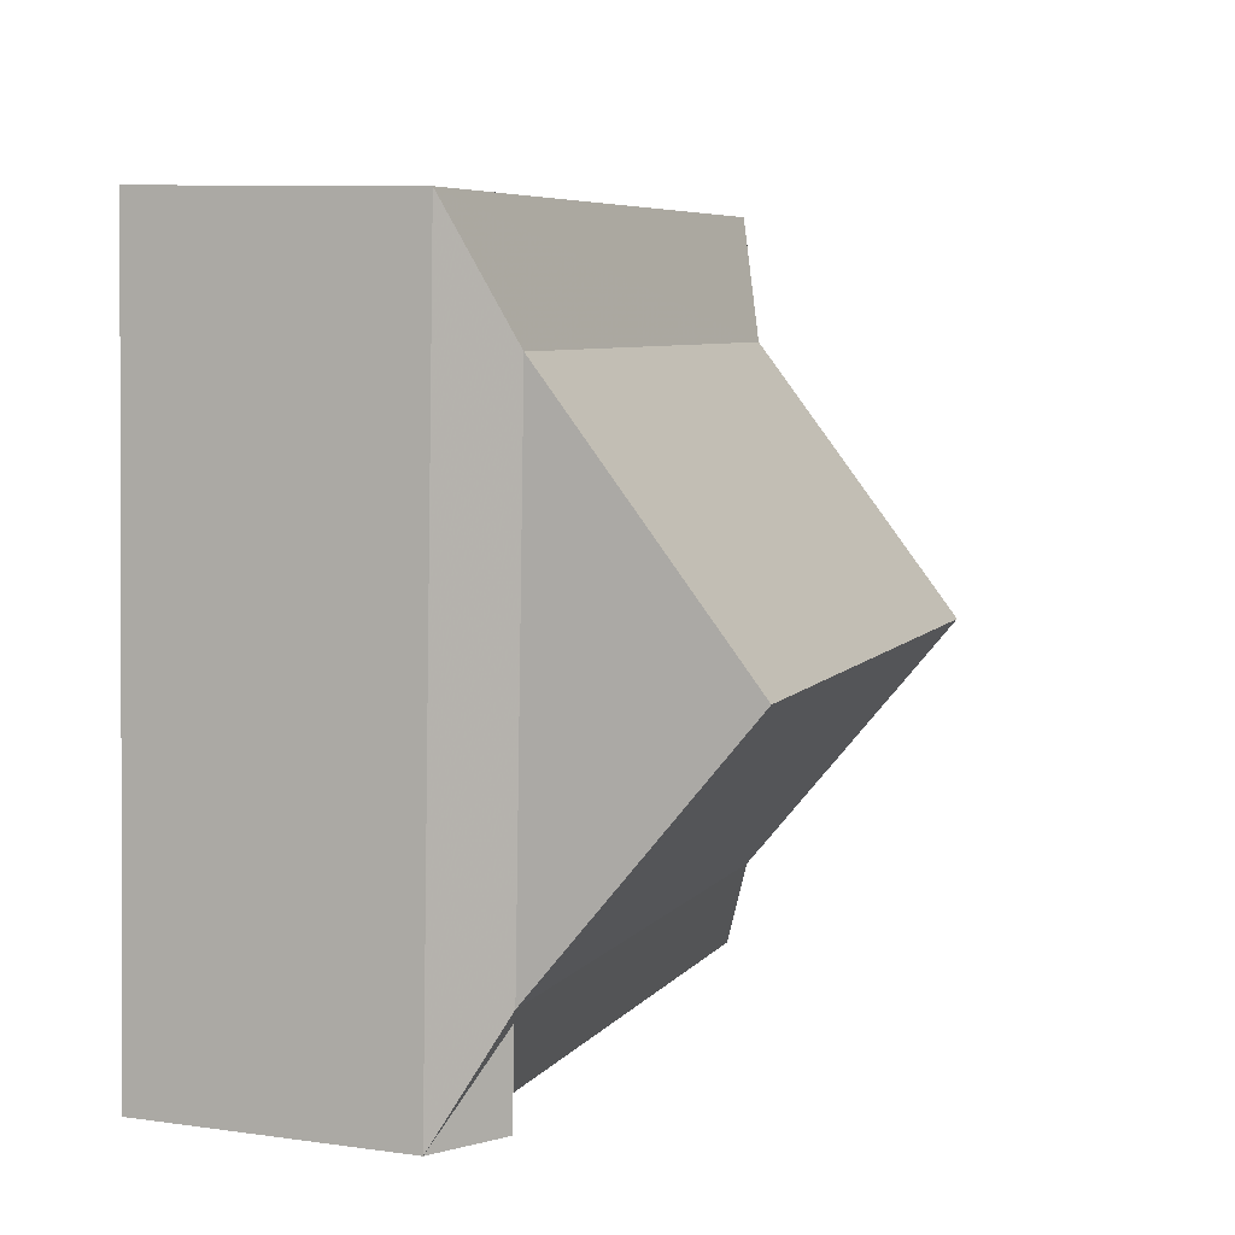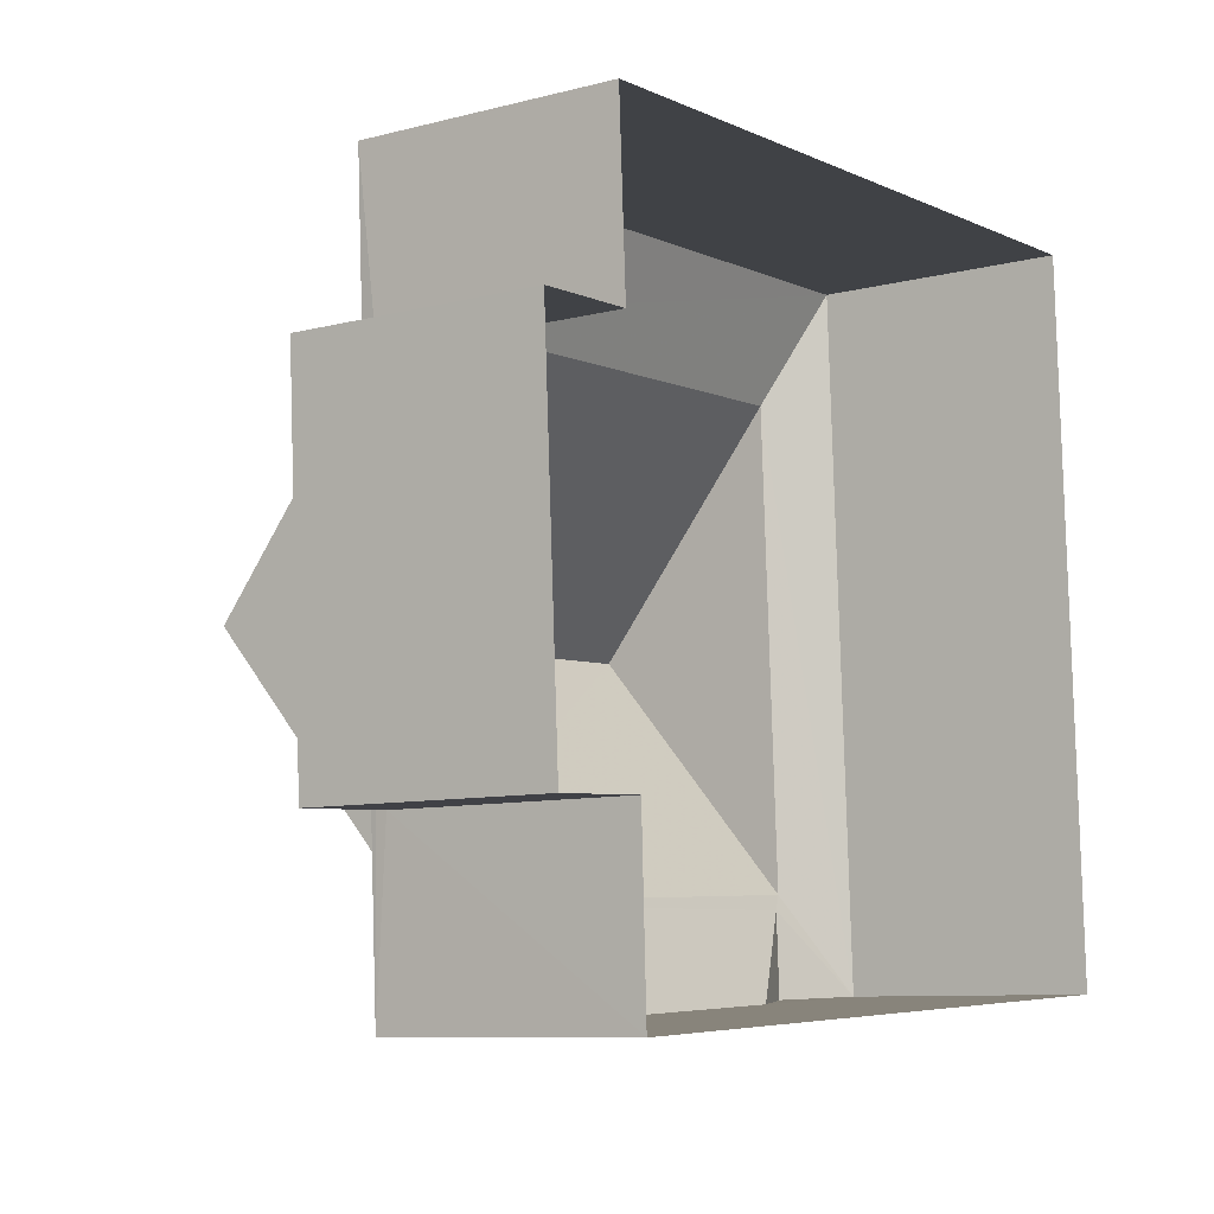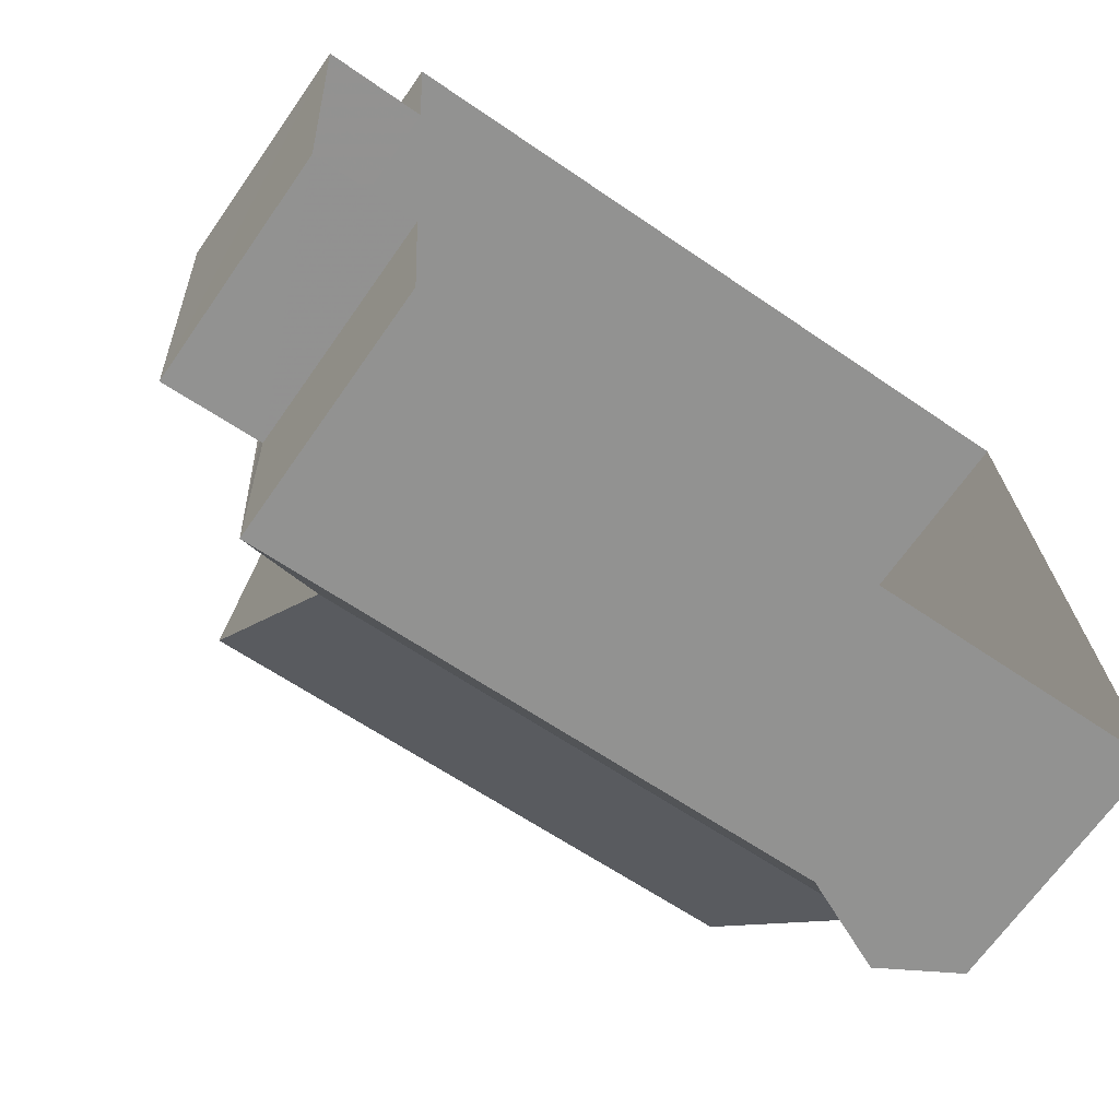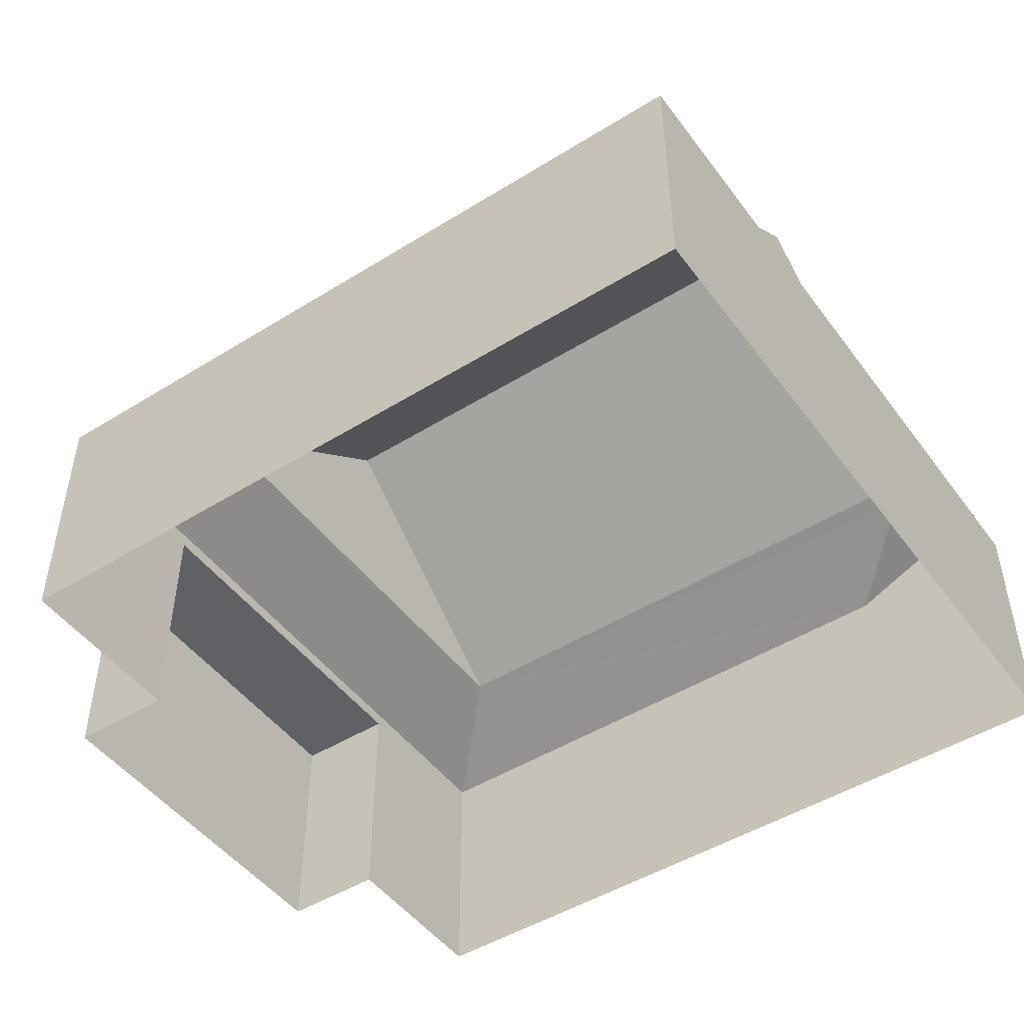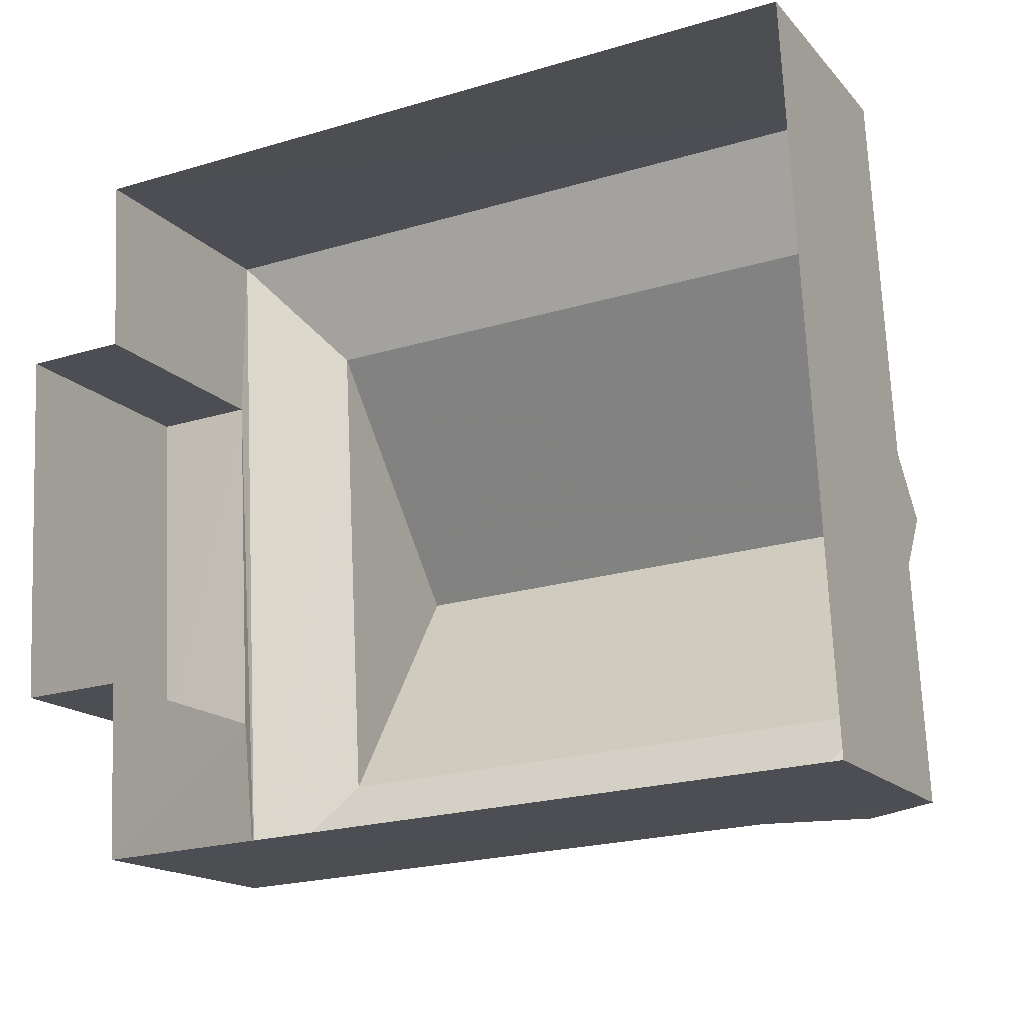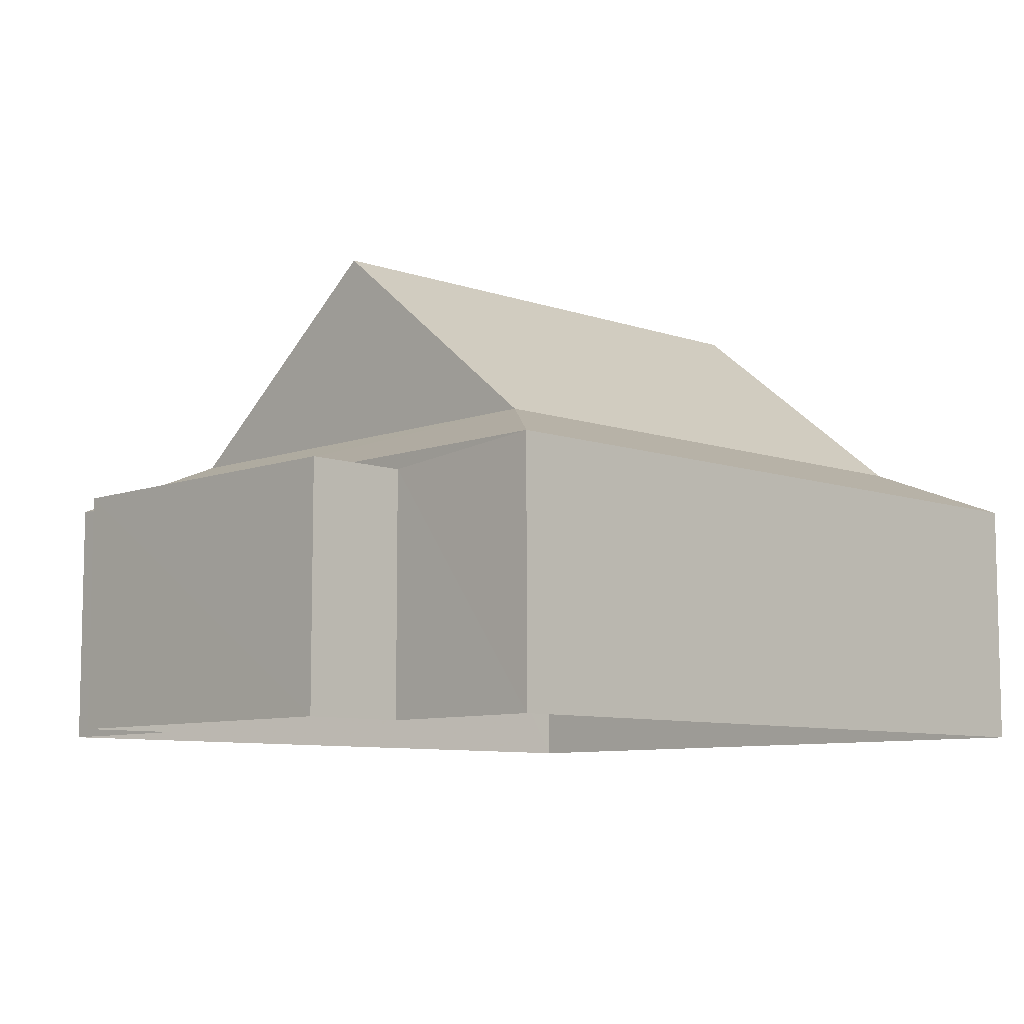
<metadata>
{"format":"obj","ext":"obj","renderer":"f3d","projection":"perspective","resolution":1024,"background":"white","views":[{"elev":9.5,"azim":-70.1,"up":"+Y"},{"elev":-8.7,"azim":124.8,"up":"+Y"},{"elev":-67.7,"azim":145.2,"up":"+Y"},{"elev":-48.1,"azim":-148.1,"up":"+Z"},{"elev":-16.1,"azim":-153.1,"up":"+Y"},{"elev":-8.3,"azim":132.9,"up":"+Z"}]}
</metadata>
<code>
v -3.732e+05 -1.034e+05 30.51
v -3.732e+05 -1.034e+05 30.51
v -3.732e+05 -1.034e+05 30.51
v -3.732e+05 -1.035e+05 30.51
v -3.732e+05 -1.035e+05 30.51
v -3.732e+05 -1.035e+05 30.51
v -3.732e+05 -1.034e+05 30.51
v -3.732e+05 -1.035e+05 30.51
v -3.732e+05 -1.034e+05 37.06
v -3.732e+05 -1.034e+05 37.06
v -3.732e+05 -1.034e+05 41.28
v -3.732e+05 -1.035e+05 41.28
v -3.732e+05 -1.035e+05 37.06
v -3.732e+05 -1.035e+05 37.06
v -3.732e+05 -1.035e+05 35.99
v -3.732e+05 -1.035e+05 36.9
v -3.732e+05 -1.035e+05 36.9
v -3.732e+05 -1.035e+05 35.99
v -3.732e+05 -1.034e+05 35.99
v -3.732e+05 -1.034e+05 35.67
v -3.732e+05 -1.035e+05 35.68
v -3.732e+05 -1.034e+05 35.67
v -3.732e+05 -1.035e+05 35.68
v -3.732e+05 -1.034e+05 35.99
v -3.732e+05 -1.035e+05 35.99
f 1 2 3
f 3 2 4
f 4 5 6
f 2 7 8
f 5 2 8
f 4 2 5
f 9 10 11
f 12 9 11
f 11 13 12
f 11 14 13
f 15 16 17
f 18 19 9
f 13 18 9
f 20 21 22
f 20 23 21
f 10 24 25
f 14 10 25
f 9 24 10
f 9 19 24
f 25 16 14
f 14 16 13
f 13 15 18
f 13 16 15
f 16 25 17
f 23 8 21
f 23 5 8
f 21 8 7
f 22 21 7
f 24 1 3
f 24 19 1
f 12 13 9
f 3 25 24
f 3 4 25
f 6 15 4
f 4 15 25
f 6 18 15
f 25 15 17
f 20 22 7
f 2 20 7
f 11 10 14
f 2 1 20
f 1 19 20
f 5 23 6
f 20 19 18
f 23 20 18
f 6 23 18

</code>
